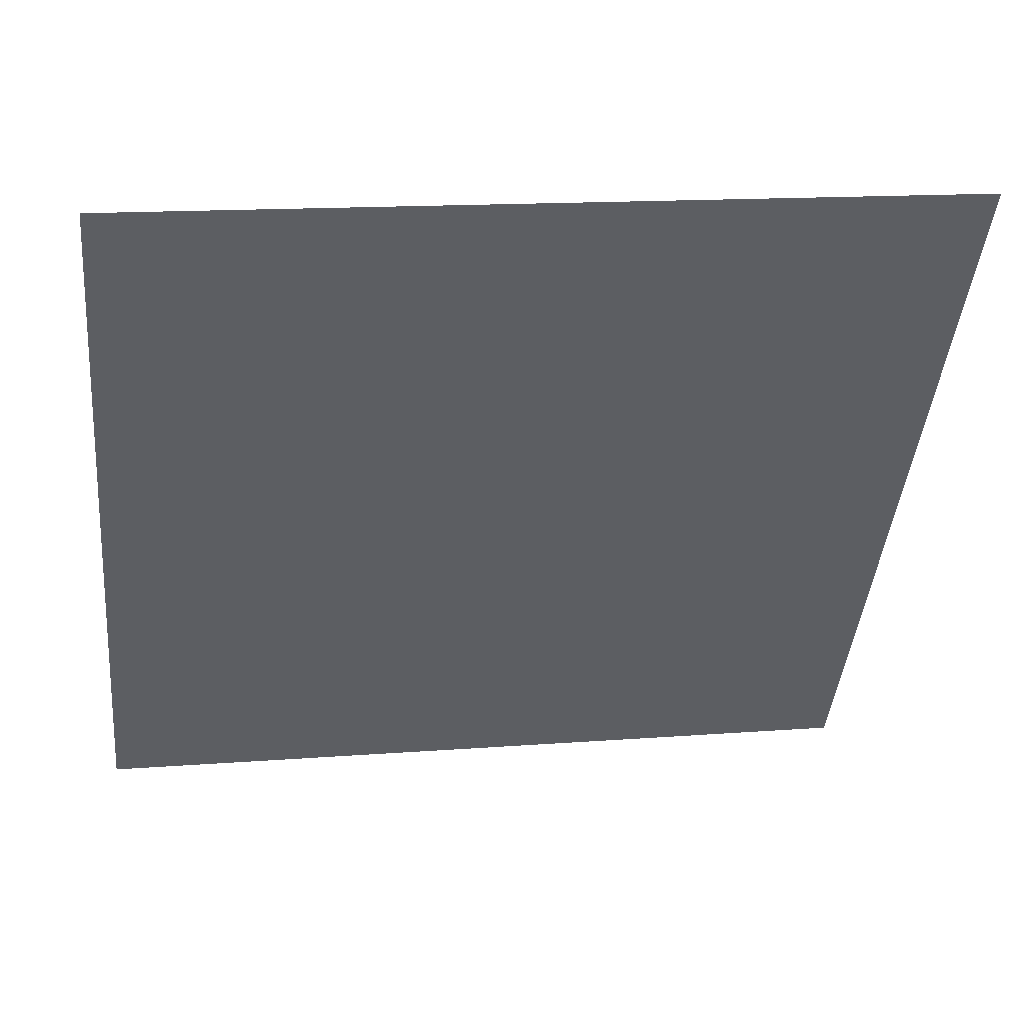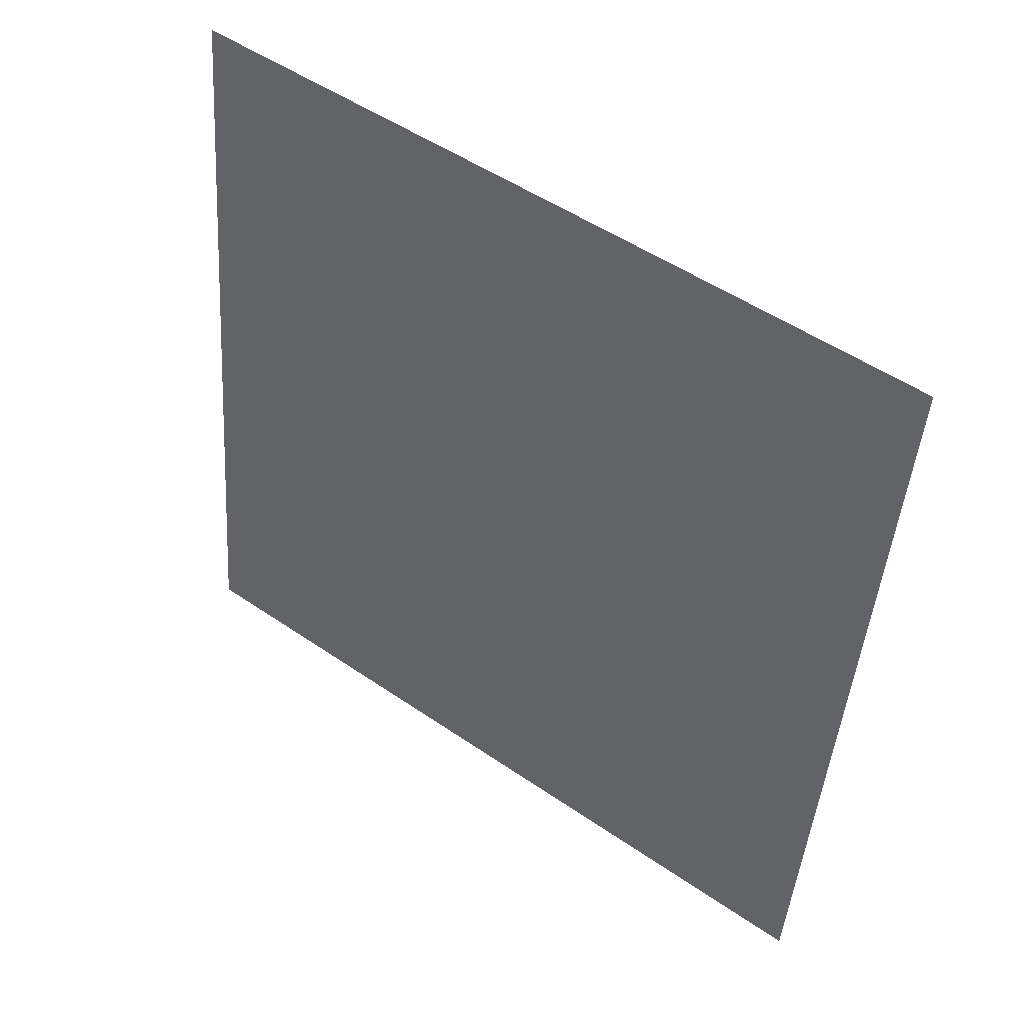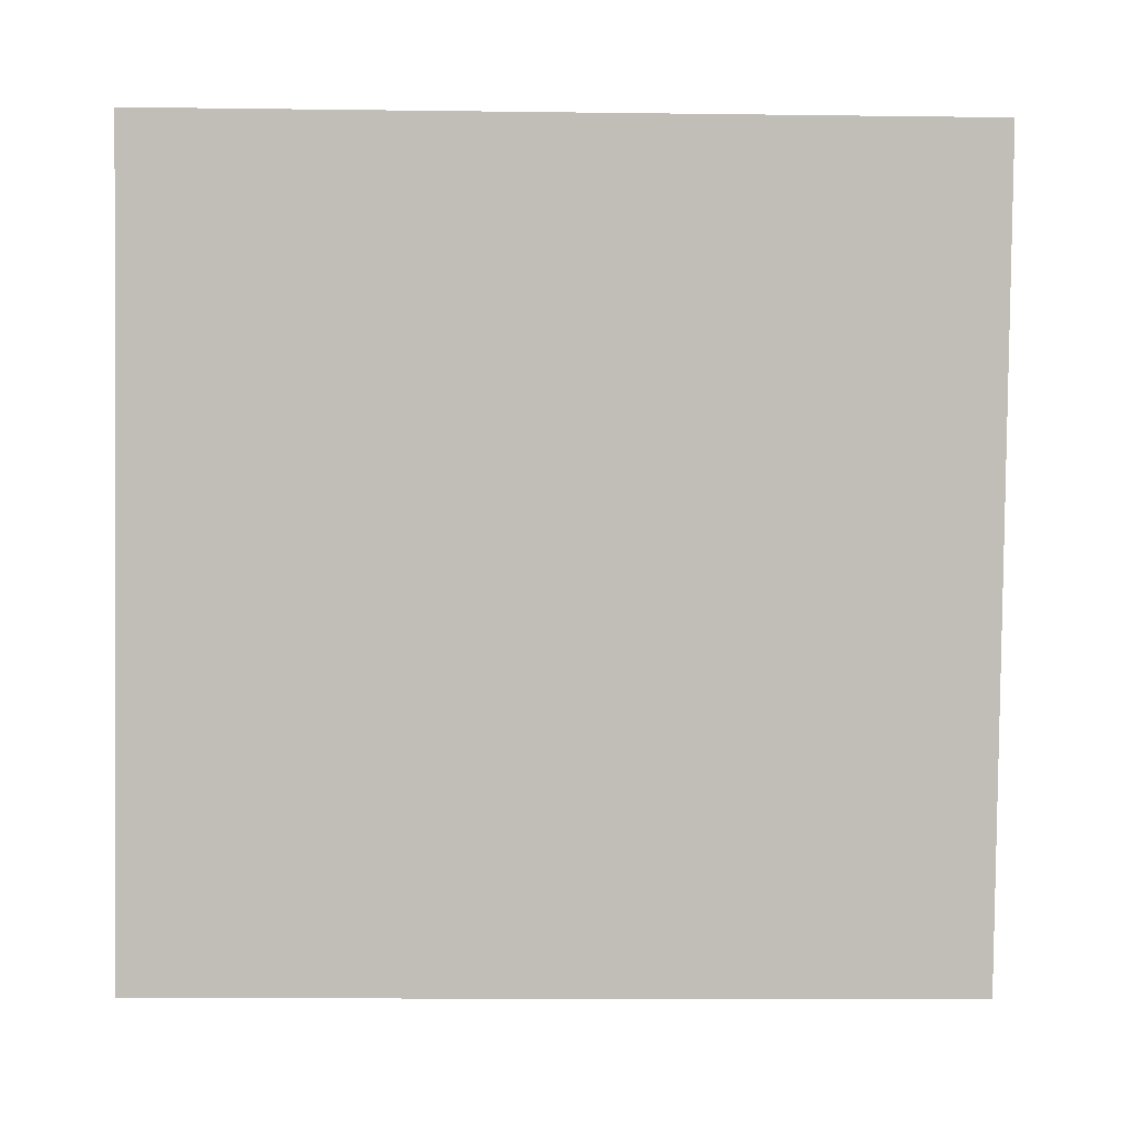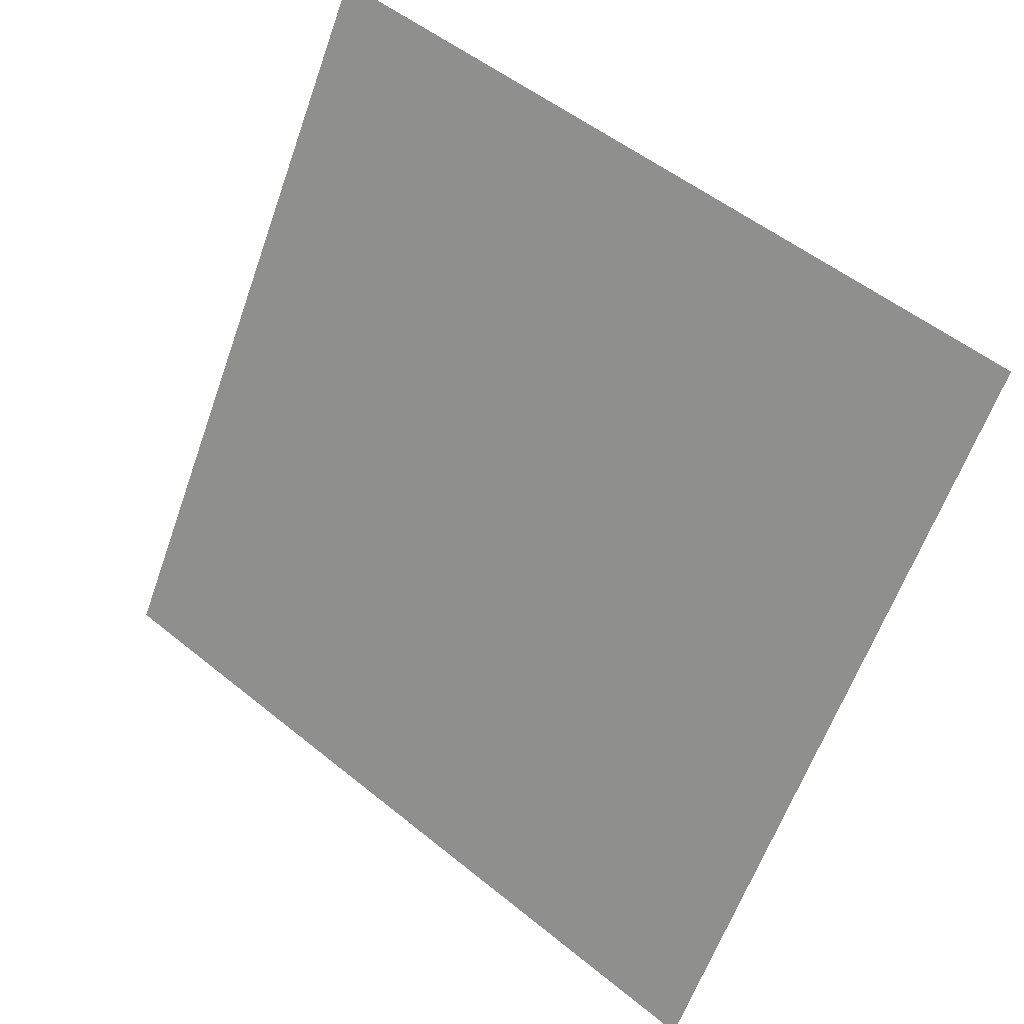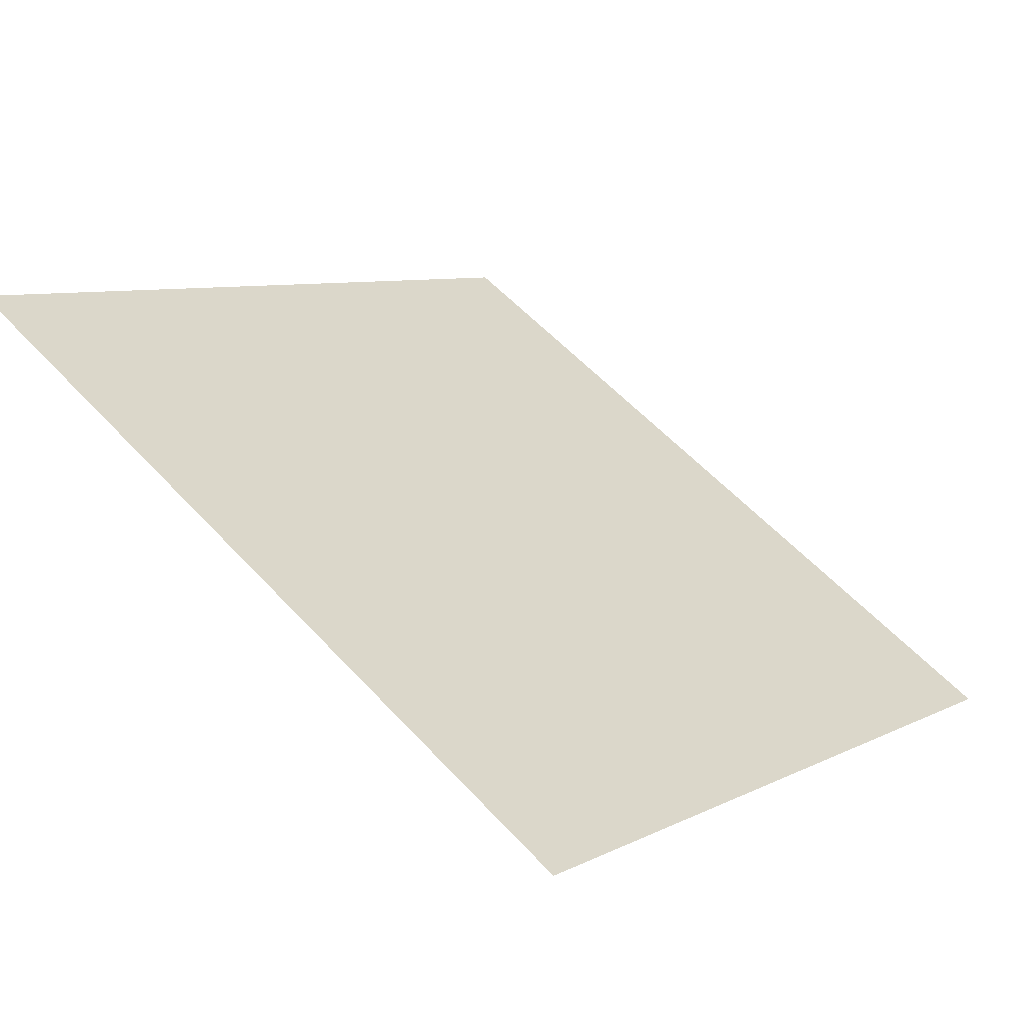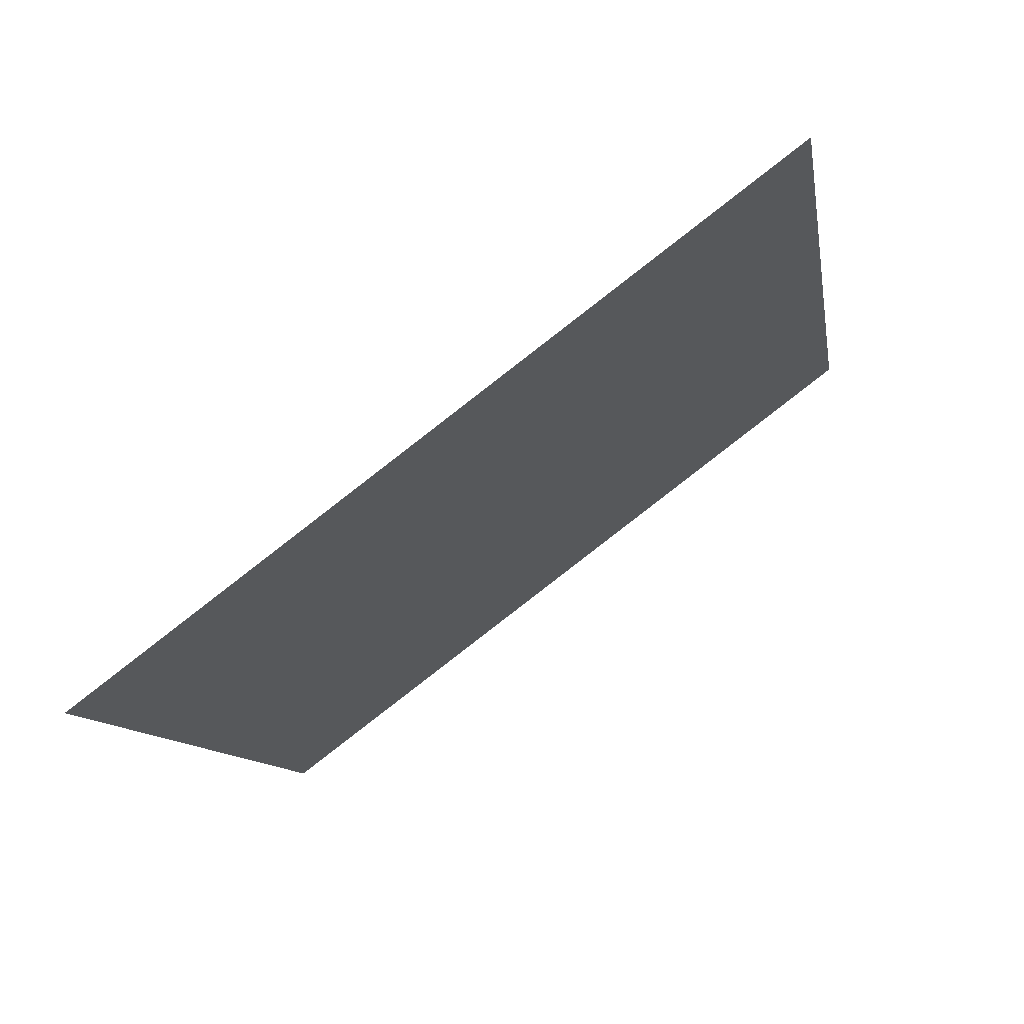
<metadata>
{"format":"obj","ext":"obj","renderer":"f3d","projection":"perspective","resolution":1024,"background":"white","views":[{"elev":12.0,"azim":169.4,"up":"+Z"},{"elev":-46.1,"azim":86.4,"up":"+Y"},{"elev":-32.5,"azim":177.1,"up":"+Z"},{"elev":-62.6,"azim":71.1,"up":"+Y"},{"elev":55.4,"azim":48.4,"up":"+Y"},{"elev":-9.2,"azim":-80.2,"up":"+Y"}]}
</metadata>
<code>
v -0.02216 0.9162 0.6808
v -0.02872 0.9164 0.6809
v -0.0286 0.9203 0.6861
v -0.02204 0.9202 0.6861
f 4 3 2 1

</code>
